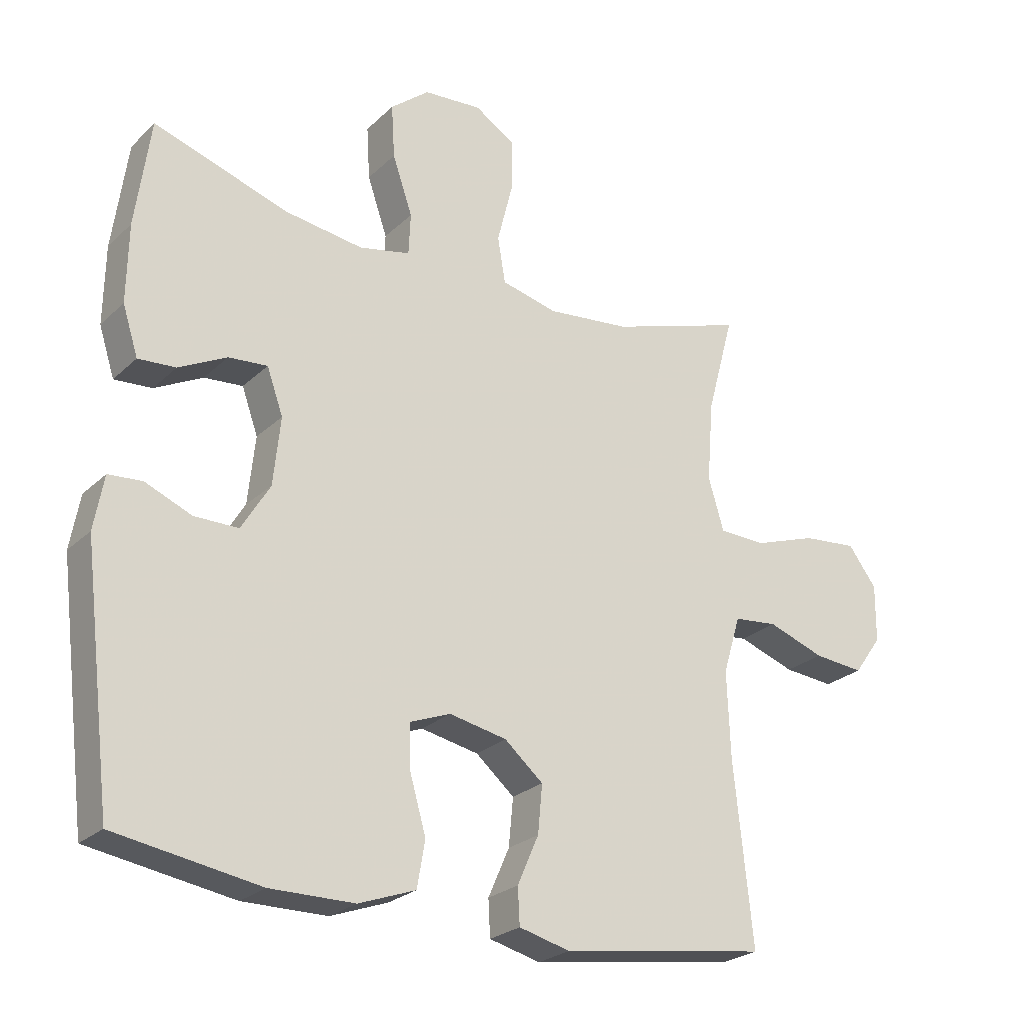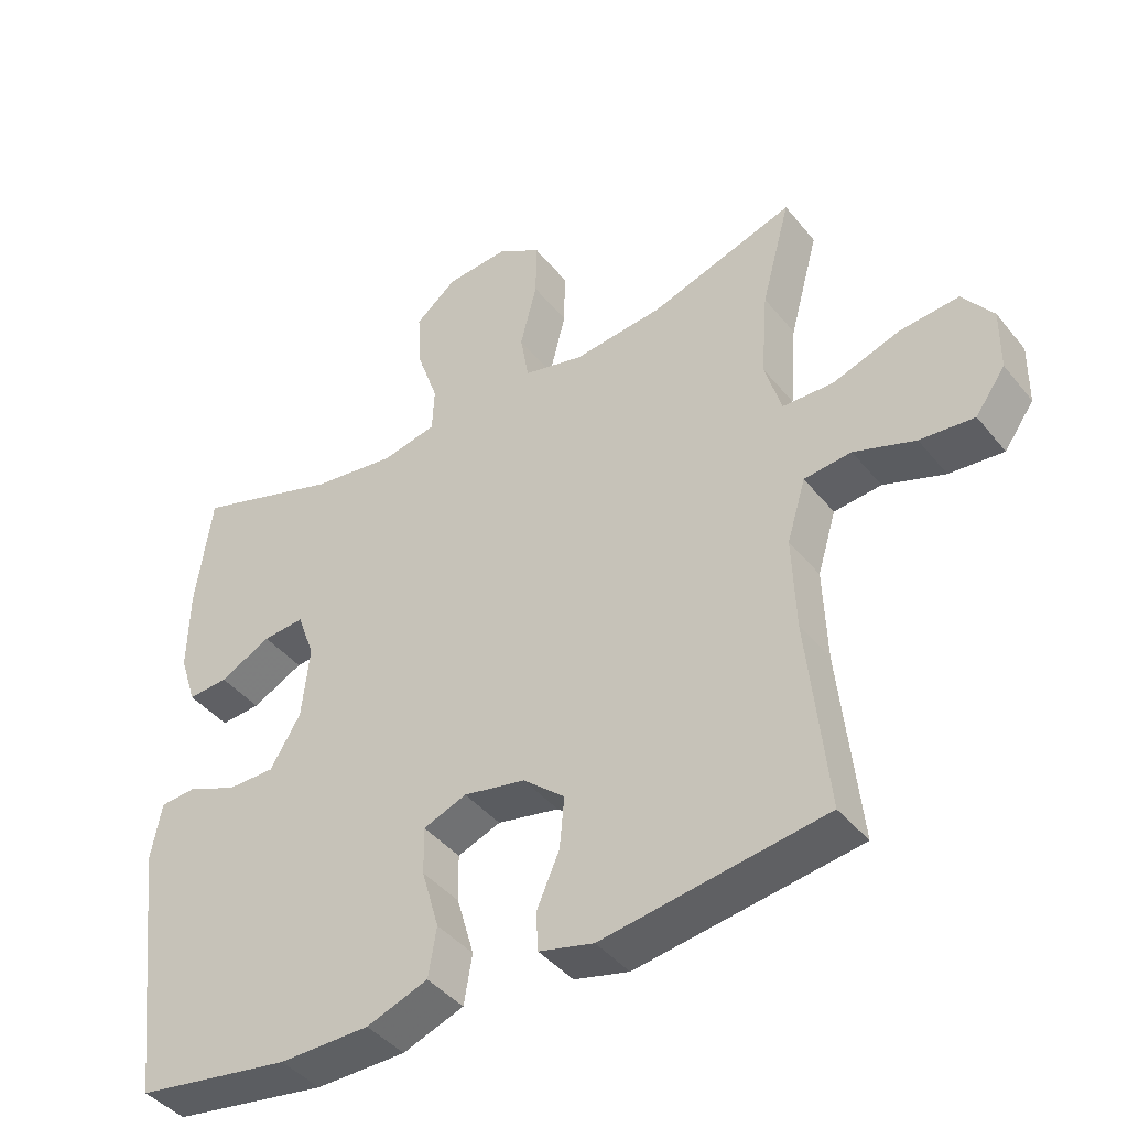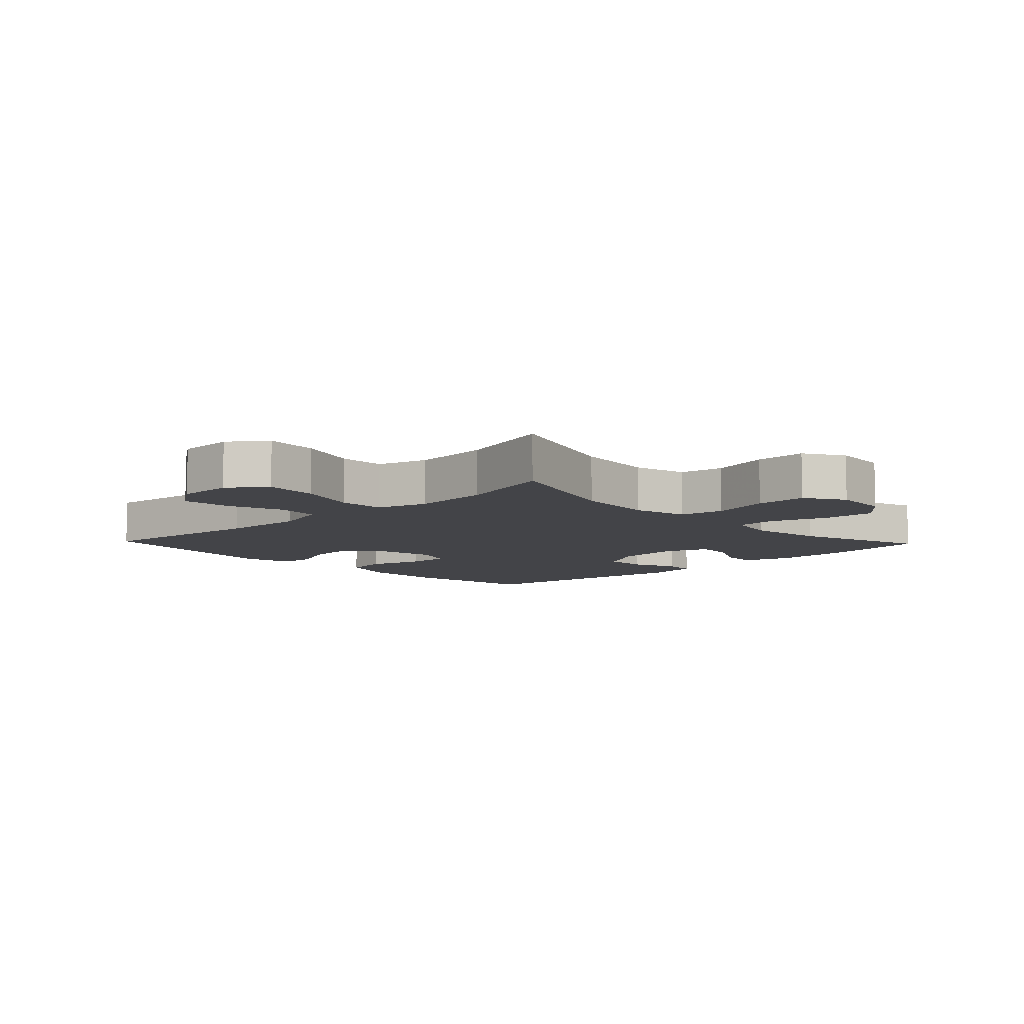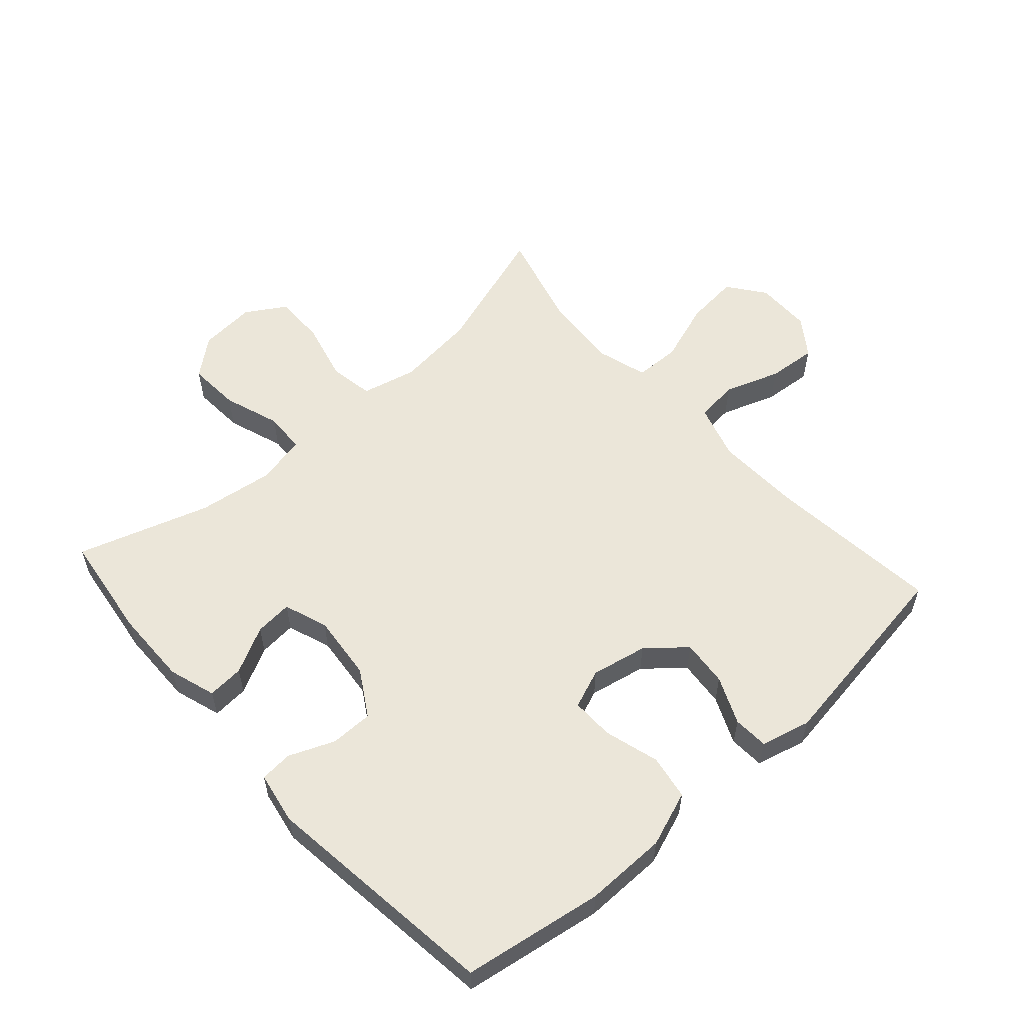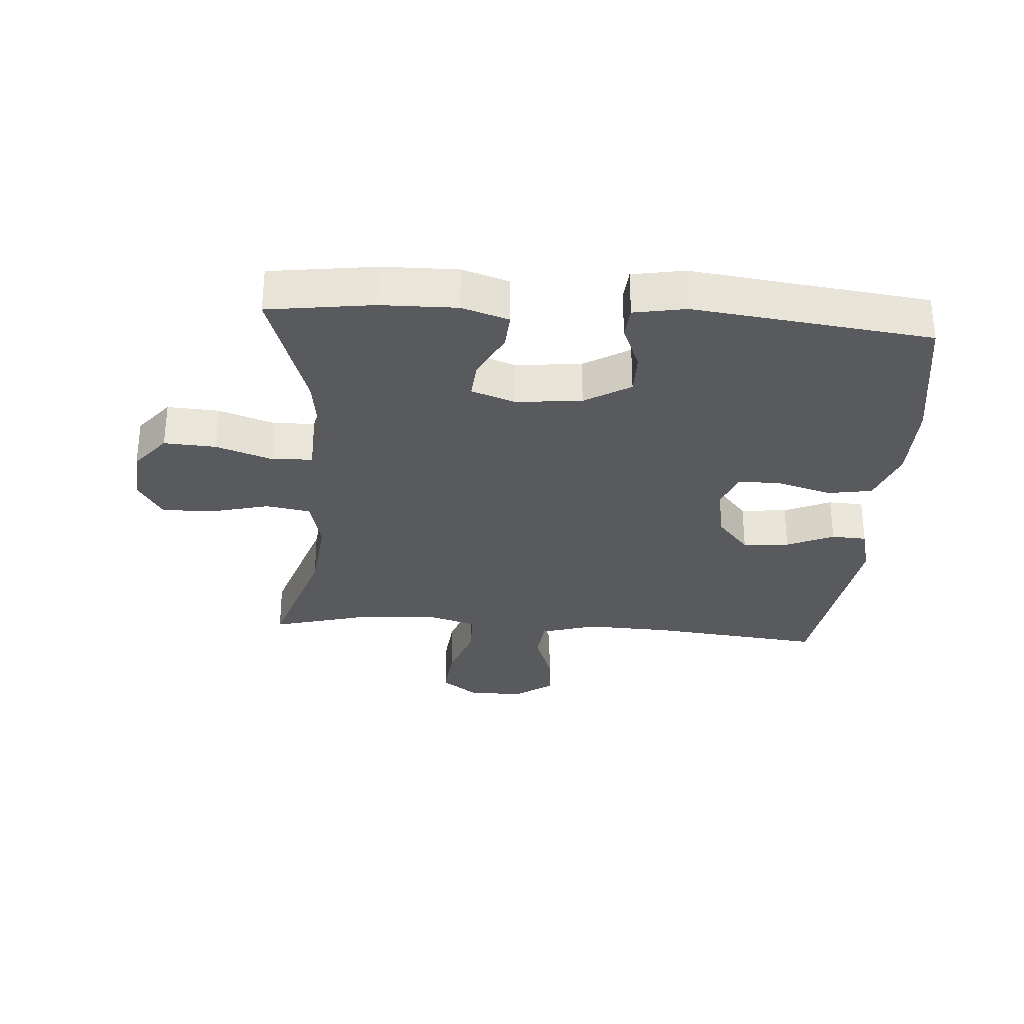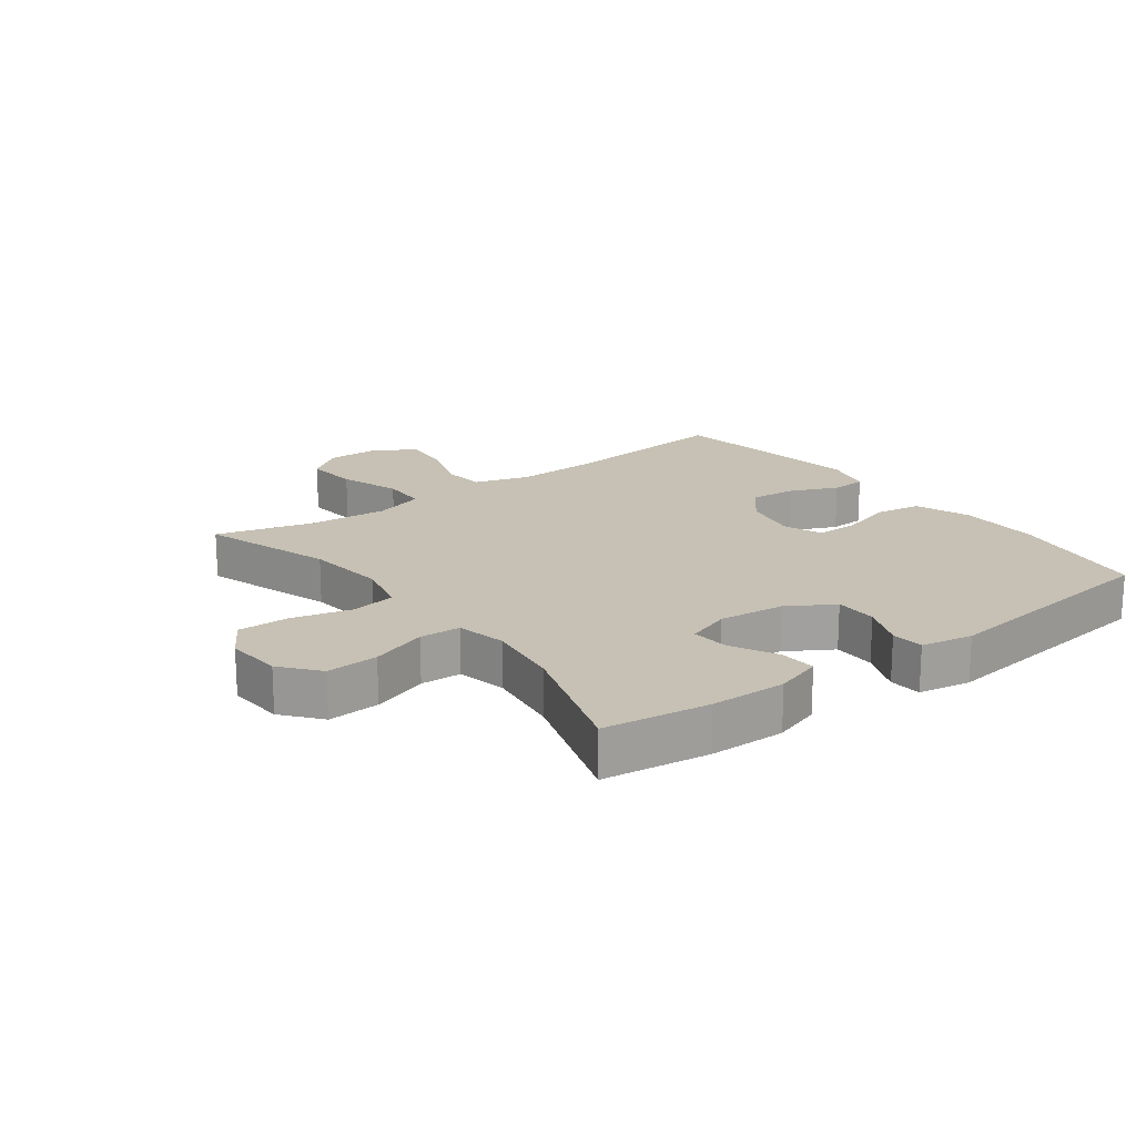
<metadata>
{"format":"obj","ext":"obj","renderer":"f3d","projection":"perspective","resolution":1024,"background":"white","views":[{"elev":-24.9,"azim":145.8,"up":"+Z"},{"elev":-42.3,"azim":-144.5,"up":"+Z"},{"elev":-8.2,"azim":-46.4,"up":"+Y"},{"elev":56.8,"azim":138.1,"up":"+Y"},{"elev":-30.6,"azim":85.9,"up":"+Y"},{"elev":18.6,"azim":53.2,"up":"+Y"}]}
</metadata>
<code>
v -0.5 0.07 -0.5
v -0.471 0.07 -0.222
v -0.466 0.07 -0.088
v -0.493 0.07 0.001
v -0.561 0.07 0.008
v -0.649 0.07 -0.023
v -0.727 0.07 -0.03
v -0.77 0.07 0.03
v -0.771 0.07 0.119
v -0.727 0.07 0.178
v -0.642 0.07 0.17
v -0.545 0.07 0.137
v -0.472 0.07 0.139
v -0.448 0.07 0.22
v -0.458 0.07 0.345
v -0.5 0.07 0.5
v -0.292 0.07 0.432
v -0.163 0.07 0.418
v -0.076 0.07 0.439
v -0.064 0.07 0.51
v -0.088 0.07 0.605
v -0.089 0.07 0.687
v -0.026 0.07 0.726
v 0.064 0.07 0.719
v 0.124 0.07 0.67
v 0.119 0.07 0.587
v 0.088 0.07 0.497
v 0.091 0.07 0.432
v 0.17 0.07 0.415
v 0.291 0.07 0.432
v 0.5 0.07 0.5
v 0.523 0.07 0.332
v 0.525 0.07 0.211
v 0.501 0.07 0.136
v 0.443 0.07 0.14
v 0.369 0.07 0.178
v 0.309 0.07 0.183
v 0.284 0.07 0.113
v 0.295 0.07 0.008
v 0.339 0.07 -0.065
v 0.407 0.07 -0.065
v 0.479 0.07 -0.035
v 0.531 0.07 -0.039
v 0.546 0.07 -0.122
v 0.5 0.07 -0.5
v 0.277 0.07 -0.536
v 0.147 0.07 -0.535
v 0.059 0.07 -0.503
v 0.047 0.07 -0.432
v 0.072 0.07 -0.345
v 0.073 0.07 -0.277
v 0.011 0.07 -0.253
v -0.078 0.07 -0.271
v -0.138 0.07 -0.322
v -0.131 0.07 -0.396
v -0.098 0.07 -0.471
v -0.101 0.07 -0.527
v -0.18 0.07 -0.547
v -0.5 0 -0.5
v -0.471 0 -0.222
v -0.466 0 -0.088
v -0.493 0 0.001
v -0.561 0 0.008
v -0.649 0 -0.023
v -0.727 0 -0.03
v -0.77 0 0.03
v -0.771 0 0.119
v -0.727 0 0.178
v -0.642 0 0.17
v -0.545 0 0.137
v -0.472 0 0.139
v -0.448 0 0.22
v -0.458 0 0.345
v -0.5 0 0.5
v -0.292 0 0.432
v -0.163 0 0.418
v -0.076 0 0.439
v -0.064 0 0.51
v -0.088 0 0.605
v -0.089 0 0.687
v -0.026 0 0.726
v 0.064 0 0.719
v 0.124 0 0.67
v 0.119 0 0.587
v 0.088 0 0.497
v 0.091 0 0.432
v 0.17 0 0.415
v 0.291 0 0.432
v 0.5 0 0.5
v 0.523 0 0.332
v 0.525 0 0.211
v 0.501 0 0.136
v 0.443 0 0.14
v 0.369 0 0.178
v 0.309 0 0.183
v 0.284 0 0.113
v 0.295 0 0.008
v 0.339 0 -0.065
v 0.407 0 -0.065
v 0.479 0 -0.035
v 0.531 0 -0.039
v 0.546 0 -0.122
v 0.5 0 -0.5
v 0.277 0 -0.536
v 0.147 0 -0.535
v 0.059 0 -0.503
v 0.047 0 -0.432
v 0.072 0 -0.345
v 0.073 0 -0.277
v 0.011 0 -0.253
v -0.078 0 -0.271
v -0.138 0 -0.322
v -0.131 0 -0.396
v -0.098 0 -0.471
v -0.101 0 -0.527
v -0.18 0 -0.547
f 58 1 2
f 57 58 2
f 56 57 2
f 55 56 2
f 54 55 2 3
f 53 54 3 4
f 52 53 4
f 51 52 4
f 48 49 50
f 47 48 50
f 46 47 50
f 45 46 50
f 44 45 50
f 43 44 50
f 42 43 50
f 41 42 50
f 40 41 50 51
f 39 40 51 4
f 34 35 36
f 33 34 36
f 32 33 36
f 31 32 36
f 30 31 36
f 29 30 36 37
f 28 29 37 38
f 25 26 27
f 24 25 27
f 23 24 27
f 22 23 27
f 21 22 27
f 20 21 27
f 19 20 27 28
f 39 4 5
f 38 39 5
f 28 38 5
f 19 28 5
f 18 19 5
f 10 11 12
f 9 10 12
f 8 9 12
f 7 8 12
f 6 7 12
f 5 6 12
f 5 12 13
f 18 5 13
f 17 18 13 14
f 15 16 17
f 14 15 17
f 60 59 116
f 60 116 115
f 60 115 114
f 60 114 113
f 61 60 113 112
f 62 61 112 111
f 62 111 110
f 62 110 109
f 108 107 106
f 108 106 105
f 108 105 104
f 108 104 103
f 108 103 102
f 108 102 101
f 108 101 100
f 108 100 99
f 109 108 99 98
f 62 109 98 97
f 94 93 92
f 94 92 91
f 94 91 90
f 94 90 89
f 94 89 88
f 95 94 88 87
f 96 95 87 86
f 85 84 83
f 85 83 82
f 85 82 81
f 85 81 80
f 85 80 79
f 85 79 78
f 86 85 78 77
f 63 62 97
f 63 97 96
f 63 96 86
f 63 86 77
f 63 77 76
f 70 69 68
f 70 68 67
f 70 67 66
f 70 66 65
f 70 65 64
f 70 64 63
f 71 70 63
f 71 63 76
f 72 71 76 75
f 75 74 73
f 75 73 72
f 1 59 60 2
f 2 60 61 3
f 3 61 62 4
f 4 62 63 5
f 5 63 64 6
f 6 64 65 7
f 7 65 66 8
f 8 66 67 9
f 9 67 68 10
f 10 68 69 11
f 11 69 70 12
f 12 70 71 13
f 13 71 72 14
f 14 72 73 15
f 15 73 74 16
f 16 74 75 17
f 17 75 76 18
f 18 76 77 19
f 19 77 78 20
f 20 78 79 21
f 21 79 80 22
f 22 80 81 23
f 23 81 82 24
f 24 82 83 25
f 25 83 84 26
f 26 84 85 27
f 27 85 86 28
f 28 86 87 29
f 29 87 88 30
f 30 88 89 31
f 31 89 90 32
f 32 90 91 33
f 33 91 92 34
f 34 92 93 35
f 35 93 94 36
f 36 94 95 37
f 37 95 96 38
f 38 96 97 39
f 39 97 98 40
f 40 98 99 41
f 41 99 100 42
f 42 100 101 43
f 43 101 102 44
f 44 102 103 45
f 45 103 104 46
f 46 104 105 47
f 47 105 106 48
f 48 106 107 49
f 49 107 108 50
f 50 108 109 51
f 51 109 110 52
f 52 110 111 53
f 53 111 112 54
f 54 112 113 55
f 55 113 114 56
f 56 114 115 57
f 57 115 116 58
f 58 116 59 1

</code>
